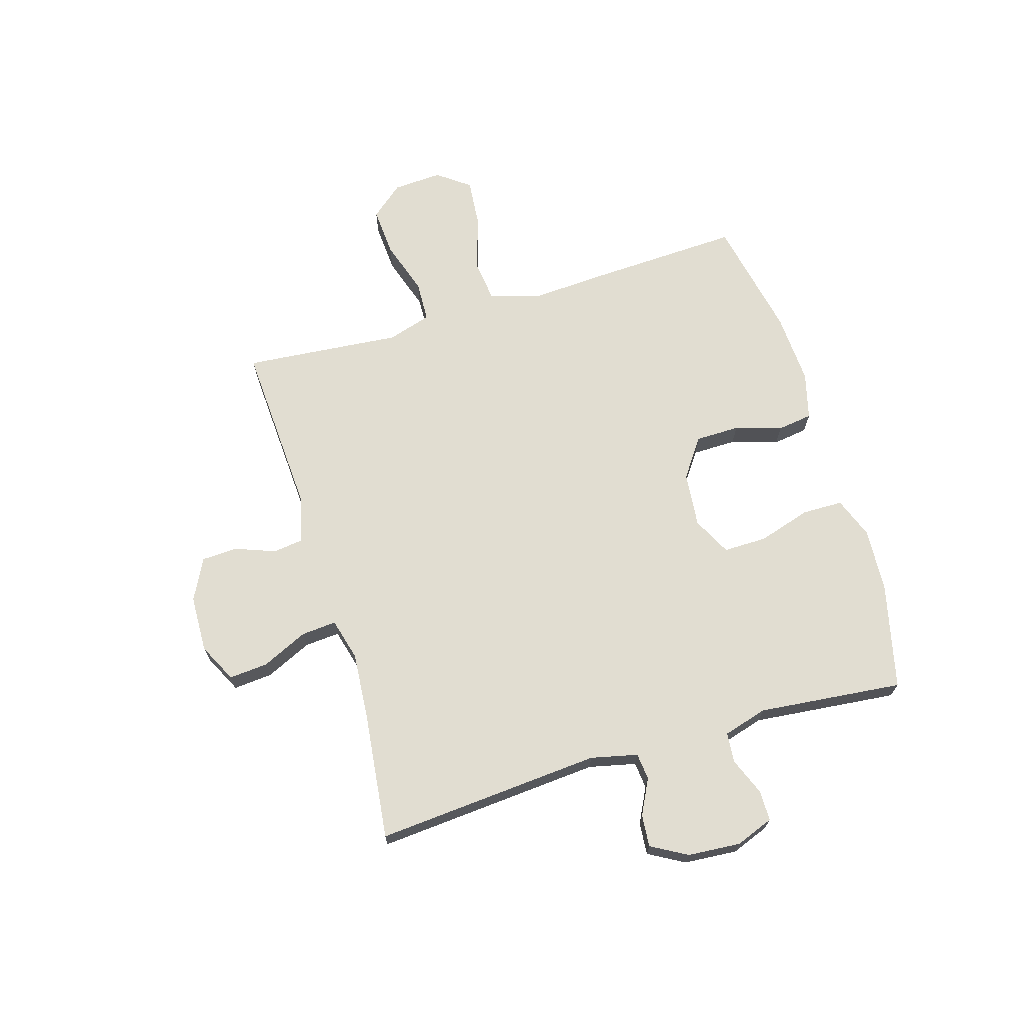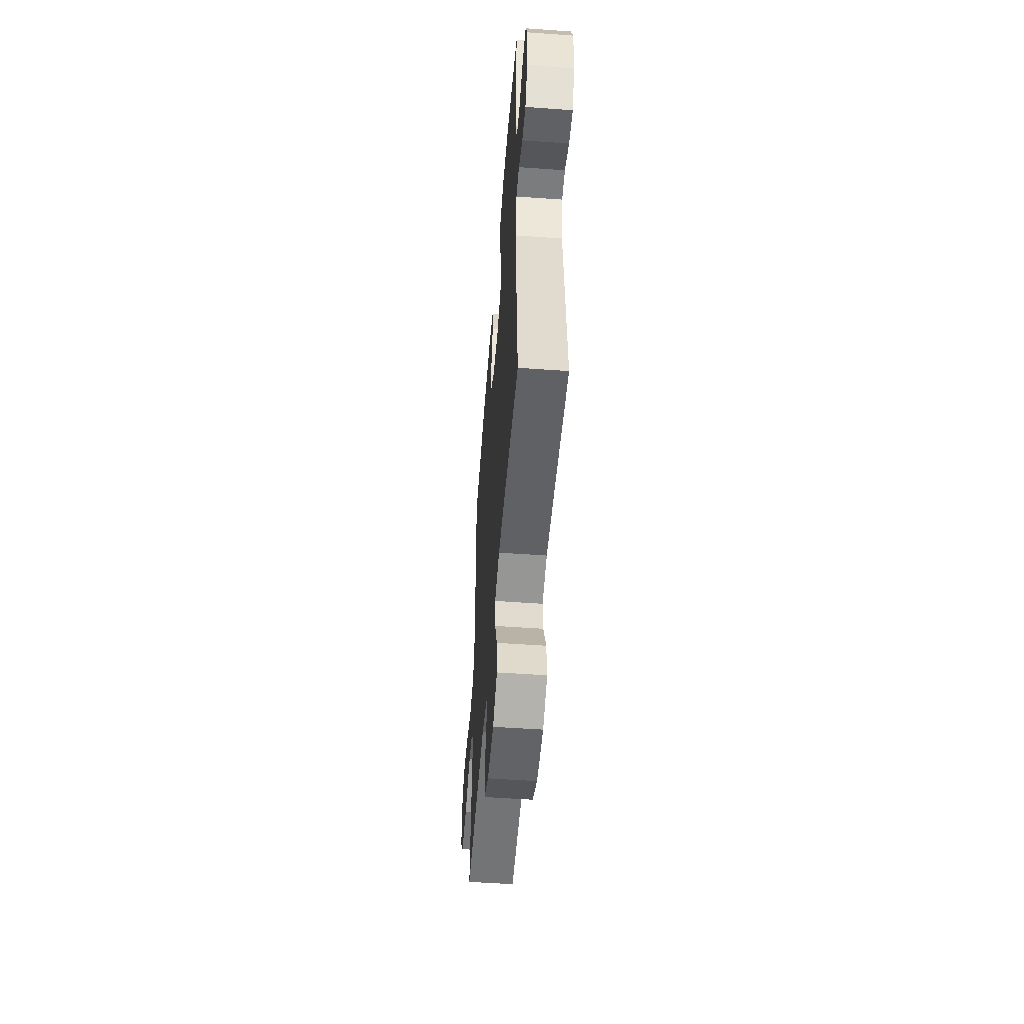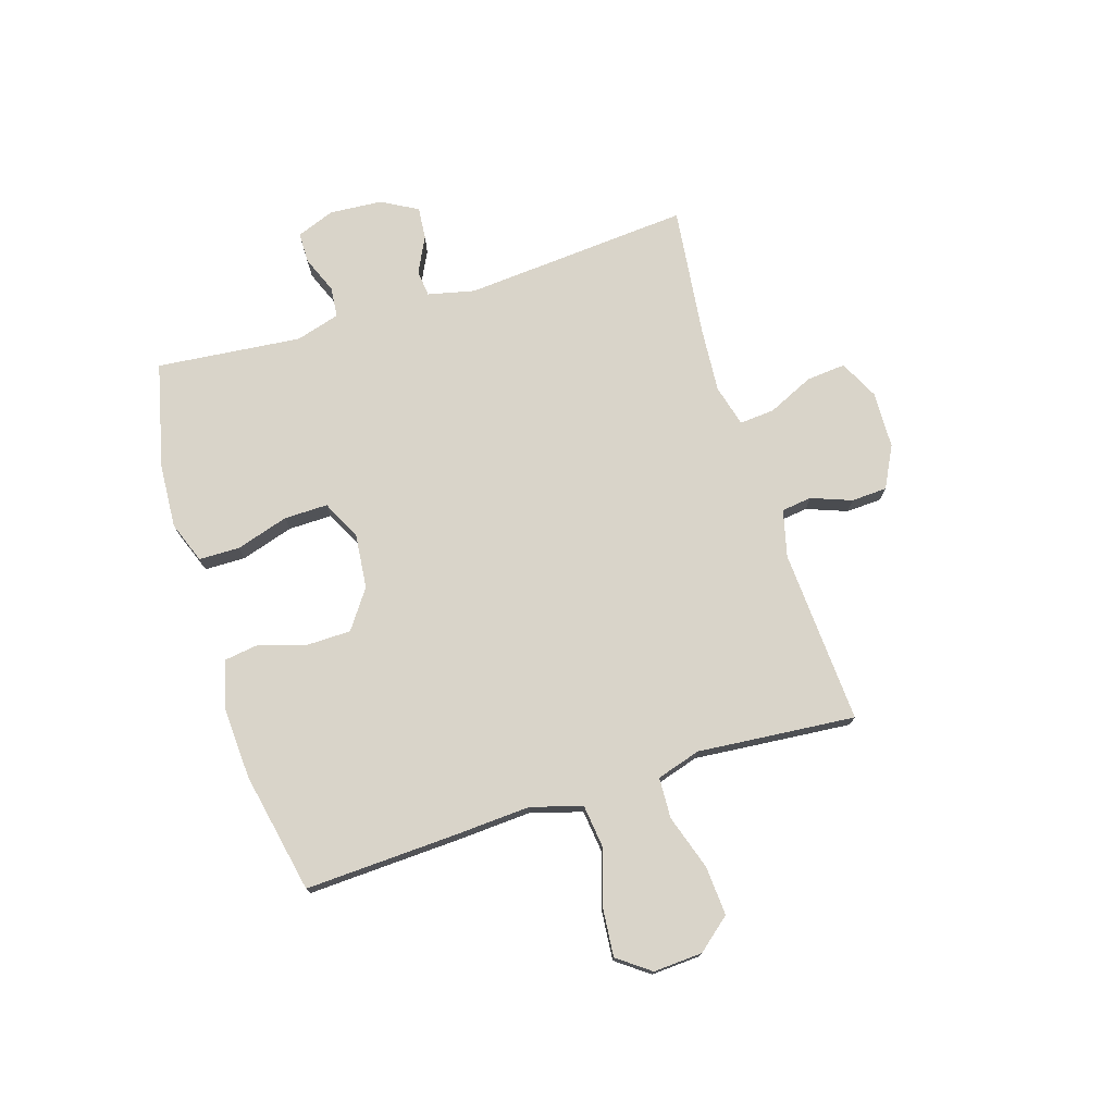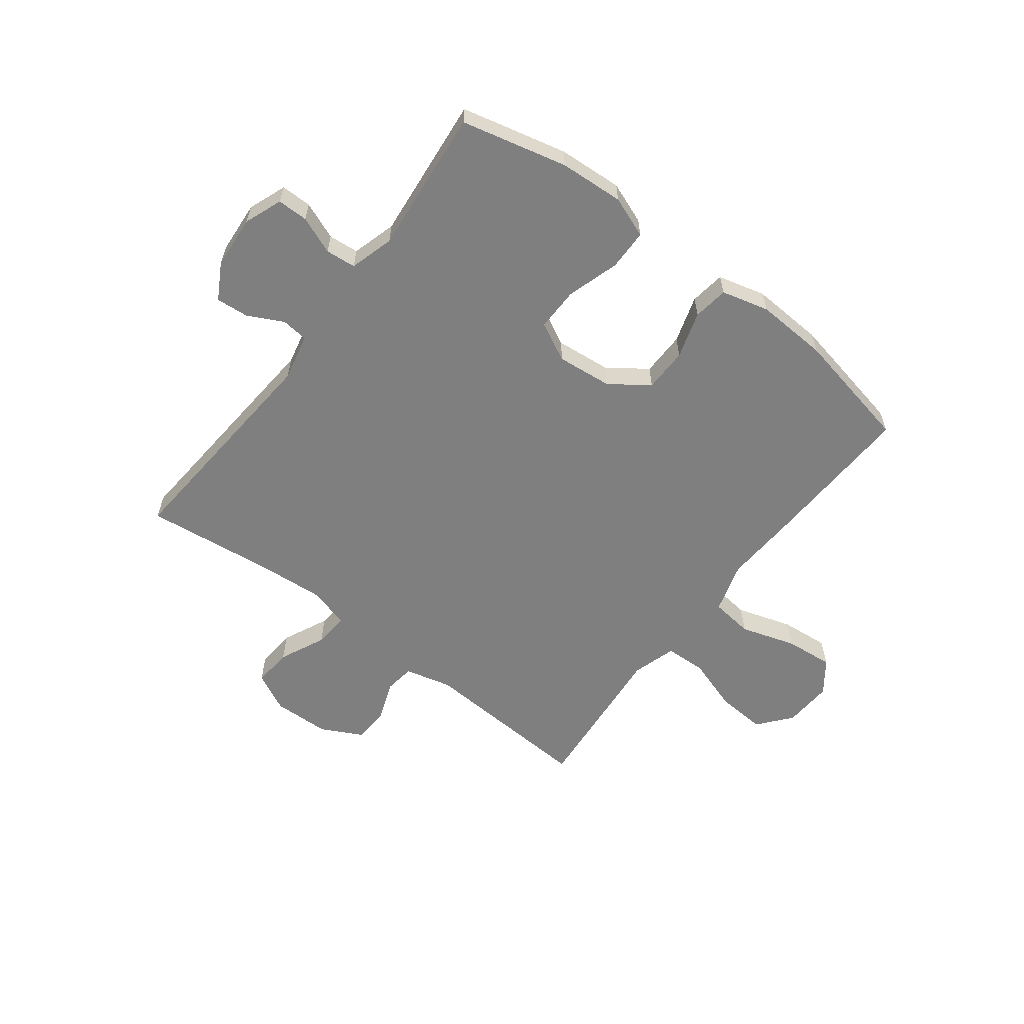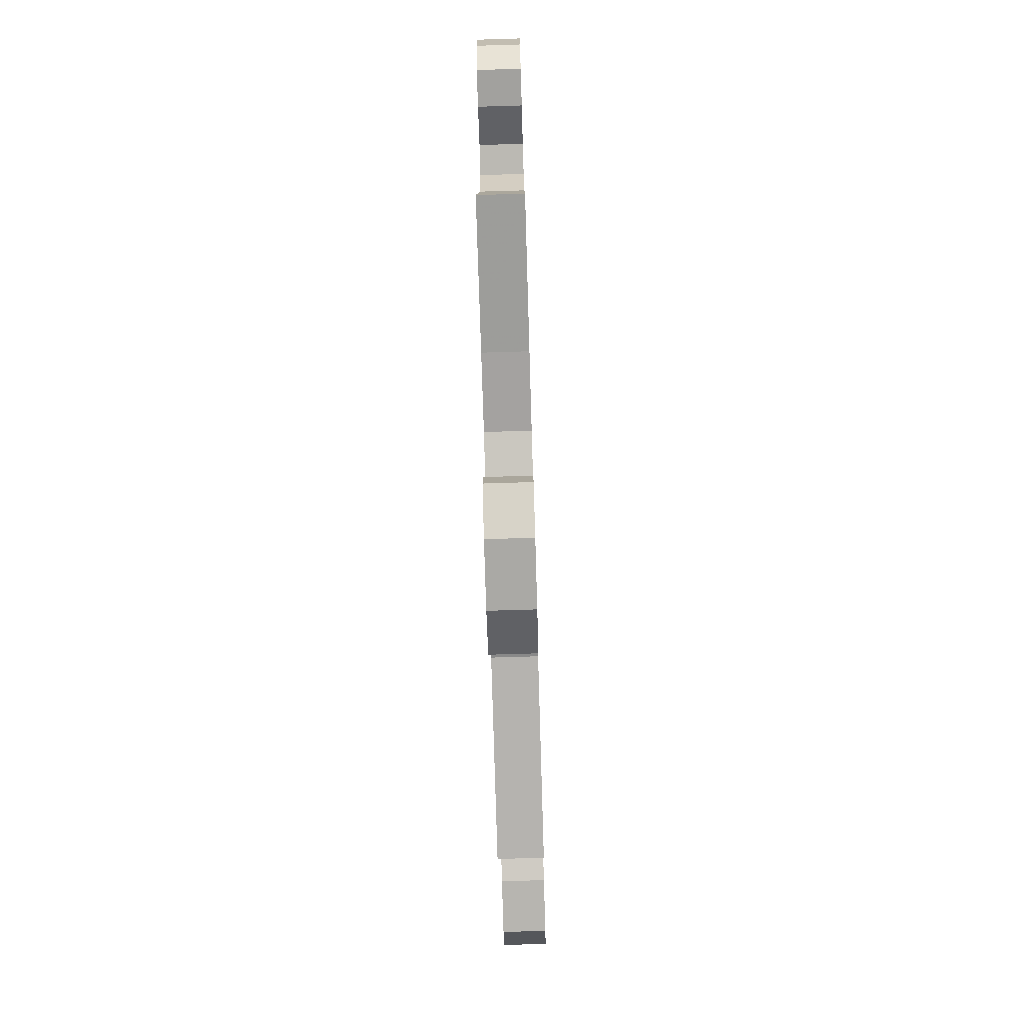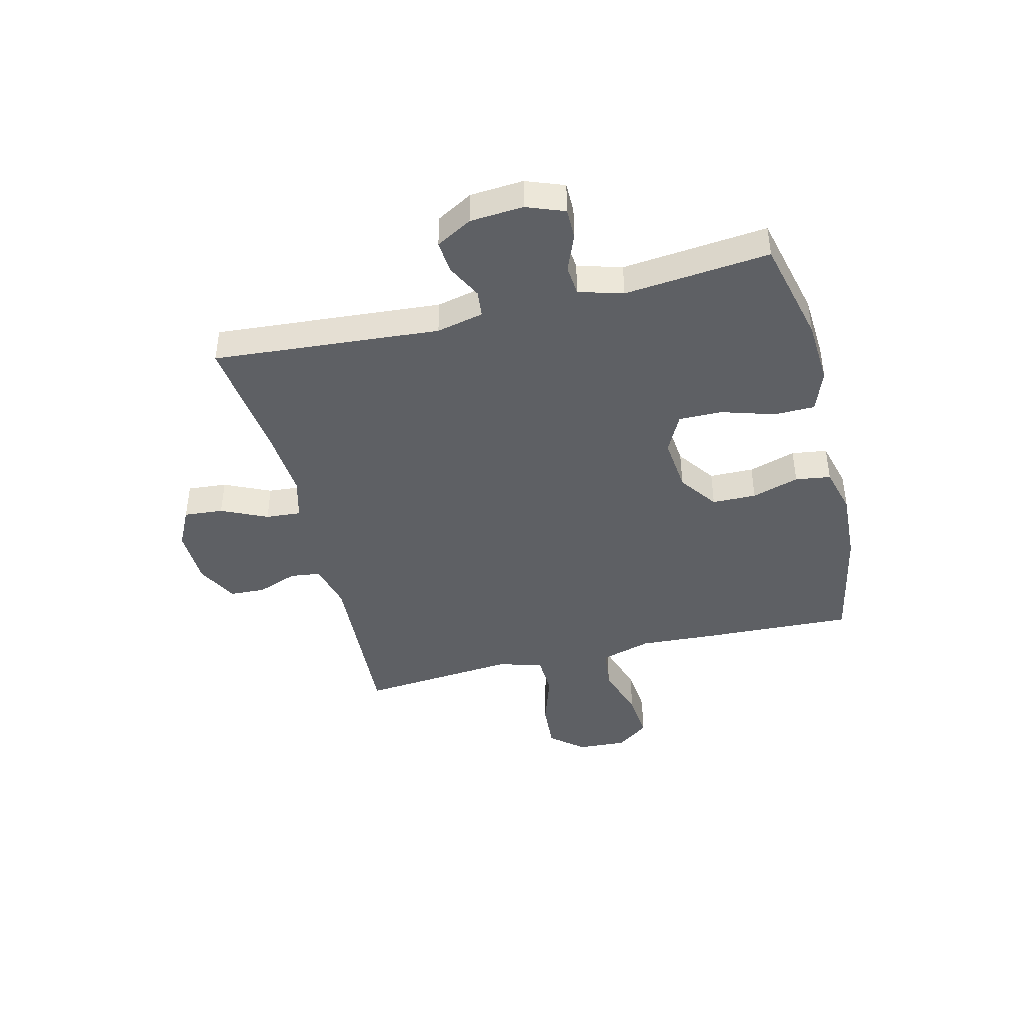
<metadata>
{"format":"obj","ext":"obj","renderer":"f3d","projection":"perspective","resolution":1024,"background":"white","views":[{"elev":68.7,"azim":-106.7,"up":"+Y"},{"elev":-52.7,"azim":-94.4,"up":"+Z"},{"elev":74.9,"azim":72.6,"up":"+Y"},{"elev":-59.7,"azim":-37.3,"up":"+Y"},{"elev":-77.0,"azim":-88.3,"up":"+Z"},{"elev":-42.8,"azim":-76.1,"up":"+Y"}]}
</metadata>
<code>
v 0.5 0.07 0.5
v 0.488 0.07 0.229
v 0.48 0.07 0.092
v 0.507 0.07 0.001
v 0.583 0.07 -0.008
v 0.682 0.07 0.023
v 0.769 0.07 0.031
v 0.812 0.07 -0.027
v 0.807 0.07 -0.115
v 0.758 0.07 -0.174
v 0.67 0.07 -0.168
v 0.572 0.07 -0.136
v 0.499 0.07 -0.139
v 0.475 0.07 -0.218
v 0.486 0.07 -0.34
v 0.5 0.07 -0.5
v 0.188 0.07 -0.482
v 0.104 0.07 -0.503
v 0.097 0.07 -0.557
v 0.124 0.07 -0.629
v 0.121 0.07 -0.693
v 0.047 0.07 -0.731
v -0.055 0.07 -0.734
v -0.125 0.07 -0.699
v -0.119 0.07 -0.629
v -0.081 0.07 -0.547
v -0.076 0.07 -0.484
v -0.151 0.07 -0.464
v -0.27 0.07 -0.473
v -0.5 0.07 -0.5
v -0.468 0.07 -0.095
v -0.487 0.07 -0.011
v -0.535 0.07 -0.006
v -0.598 0.07 -0.038
v -0.656 0.07 -0.043
v -0.692 0.07 0.021
v -0.699 0.07 0.116
v -0.673 0.07 0.184
v -0.618 0.07 0.184
v -0.551 0.07 0.157
v -0.497 0.07 0.162
v -0.474 0.07 0.241
v -0.5 0.07 0.5
v -0.311 0.07 0.545
v -0.196 0.07 0.552
v -0.122 0.07 0.524
v -0.121 0.07 0.451
v -0.15 0.07 0.357
v -0.151 0.07 0.279
v -0.082 0.07 0.244
v 0.017 0.07 0.254
v 0.086 0.07 0.303
v 0.087 0.07 0.382
v 0.061 0.07 0.466
v 0.07 0.07 0.529
v 0.155 0.07 0.551
v 0.284 0.07 0.544
v 0.5 0 0.5
v 0.488 0 0.229
v 0.48 0 0.092
v 0.507 0 0.001
v 0.583 0 -0.008
v 0.682 0 0.023
v 0.769 0 0.031
v 0.812 0 -0.027
v 0.807 0 -0.115
v 0.758 0 -0.174
v 0.67 0 -0.168
v 0.572 0 -0.136
v 0.499 0 -0.139
v 0.475 0 -0.218
v 0.486 0 -0.34
v 0.5 0 -0.5
v 0.188 0 -0.482
v 0.104 0 -0.503
v 0.097 0 -0.557
v 0.124 0 -0.629
v 0.121 0 -0.693
v 0.047 0 -0.731
v -0.055 0 -0.734
v -0.125 0 -0.699
v -0.119 0 -0.629
v -0.081 0 -0.547
v -0.076 0 -0.484
v -0.151 0 -0.464
v -0.27 0 -0.473
v -0.5 0 -0.5
v -0.468 0 -0.095
v -0.487 0 -0.011
v -0.535 0 -0.006
v -0.598 0 -0.038
v -0.656 0 -0.043
v -0.692 0 0.021
v -0.699 0 0.116
v -0.673 0 0.184
v -0.618 0 0.184
v -0.551 0 0.157
v -0.497 0 0.162
v -0.474 0 0.241
v -0.5 0 0.5
v -0.311 0 0.545
v -0.196 0 0.552
v -0.122 0 0.524
v -0.121 0 0.451
v -0.15 0 0.357
v -0.151 0 0.279
v -0.082 0 0.244
v 0.017 0 0.254
v 0.086 0 0.303
v 0.087 0 0.382
v 0.061 0 0.466
v 0.07 0 0.529
v 0.155 0 0.551
v 0.284 0 0.544
f 53 54 55 56
f 52 53 56 57
f 45 46 47 48
f 45 48 49
f 42 43 44 45
f 41 42 45 49
f 37 38 39 40
f 37 40 41
f 36 37 41
f 33 34 35 36
f 32 33 36 41
f 31 32 41 49
f 29 30 31 49
f 23 24 25 26
f 23 26 27
f 22 23 27
f 19 20 21 22
f 18 19 22 27
f 17 18 27 28
f 14 15 16 17
f 13 14 17 28
f 9 10 11 12
f 9 12 13
f 8 9 13
f 5 6 7 8
f 5 8 13
f 4 5 13 28
f 57 1 2 3
f 52 57 3 4
f 28 29 49 50
f 28 50 51
f 4 28 51 52
f 113 112 111 110
f 114 113 110 109
f 105 104 103 102
f 106 105 102
f 102 101 100 99
f 106 102 99 98
f 97 96 95 94
f 98 97 94
f 98 94 93
f 93 92 91 90
f 98 93 90 89
f 106 98 89 88
f 106 88 87 86
f 83 82 81 80
f 84 83 80
f 84 80 79
f 79 78 77 76
f 84 79 76 75
f 85 84 75 74
f 74 73 72 71
f 85 74 71 70
f 69 68 67 66
f 70 69 66
f 70 66 65
f 65 64 63 62
f 70 65 62
f 85 70 62 61
f 60 59 58 114
f 61 60 114 109
f 107 106 86 85
f 108 107 85
f 109 108 85 61
f 1 58 59 2
f 2 59 60 3
f 3 60 61 4
f 4 61 62 5
f 5 62 63 6
f 6 63 64 7
f 7 64 65 8
f 8 65 66 9
f 9 66 67 10
f 10 67 68 11
f 11 68 69 12
f 12 69 70 13
f 13 70 71 14
f 14 71 72 15
f 15 72 73 16
f 16 73 74 17
f 17 74 75 18
f 18 75 76 19
f 19 76 77 20
f 20 77 78 21
f 21 78 79 22
f 22 79 80 23
f 23 80 81 24
f 24 81 82 25
f 25 82 83 26
f 26 83 84 27
f 27 84 85 28
f 28 85 86 29
f 29 86 87 30
f 30 87 88 31
f 31 88 89 32
f 32 89 90 33
f 33 90 91 34
f 34 91 92 35
f 35 92 93 36
f 36 93 94 37
f 37 94 95 38
f 38 95 96 39
f 39 96 97 40
f 40 97 98 41
f 41 98 99 42
f 42 99 100 43
f 43 100 101 44
f 44 101 102 45
f 45 102 103 46
f 46 103 104 47
f 47 104 105 48
f 48 105 106 49
f 49 106 107 50
f 50 107 108 51
f 51 108 109 52
f 52 109 110 53
f 53 110 111 54
f 54 111 112 55
f 55 112 113 56
f 56 113 114 57
f 57 114 58 1

</code>
